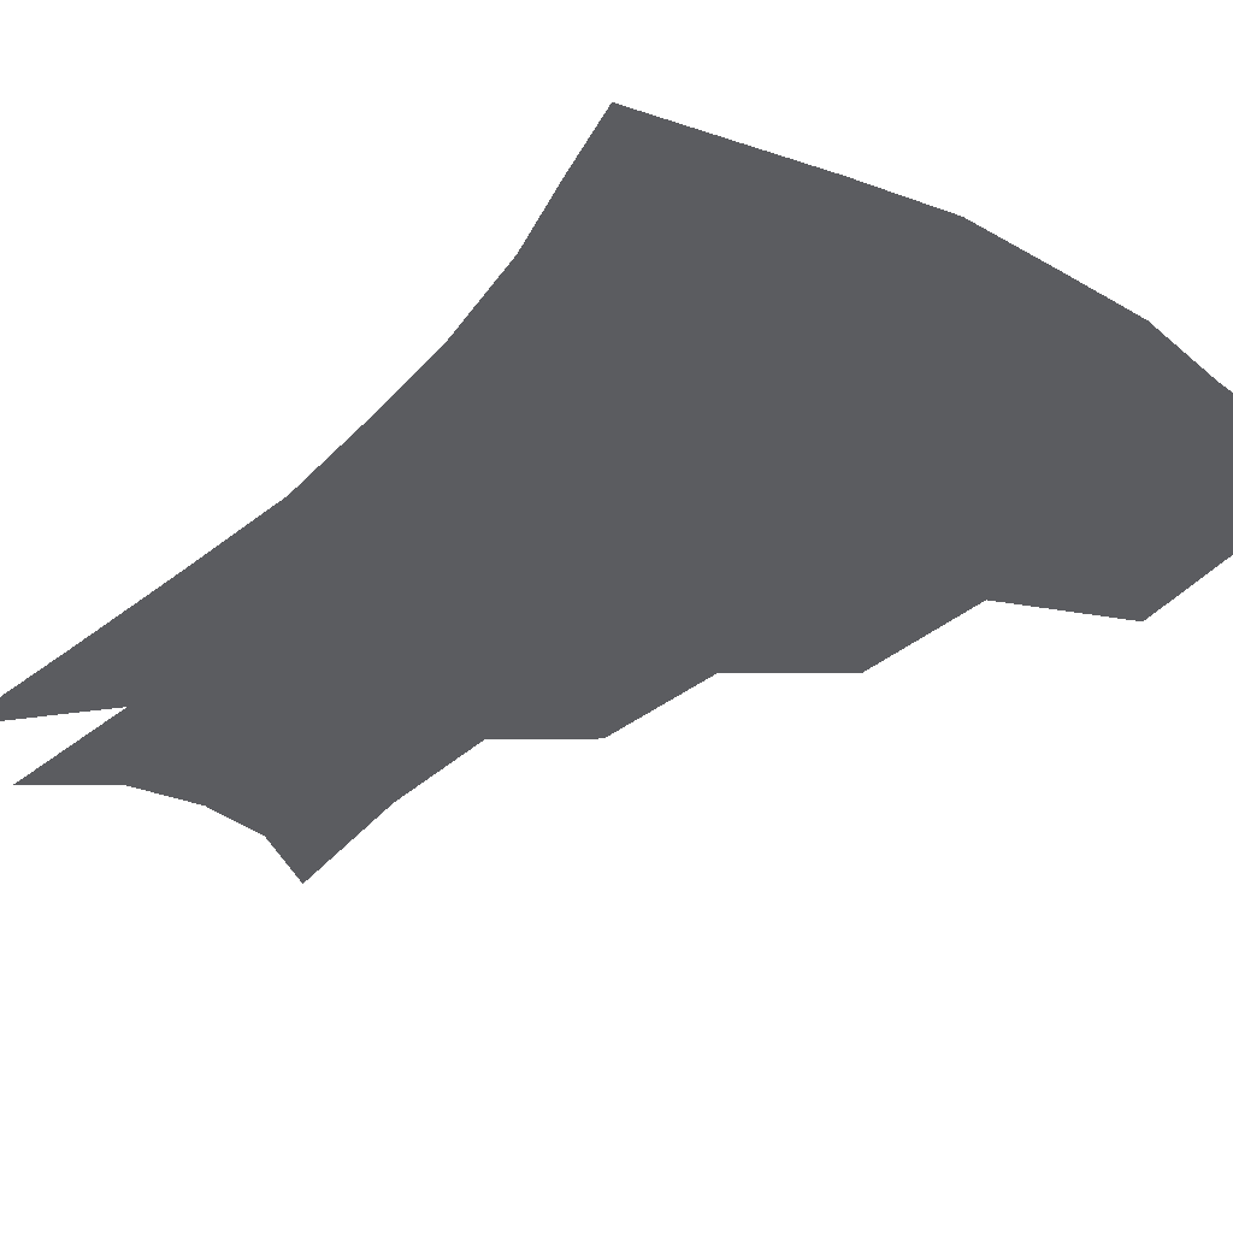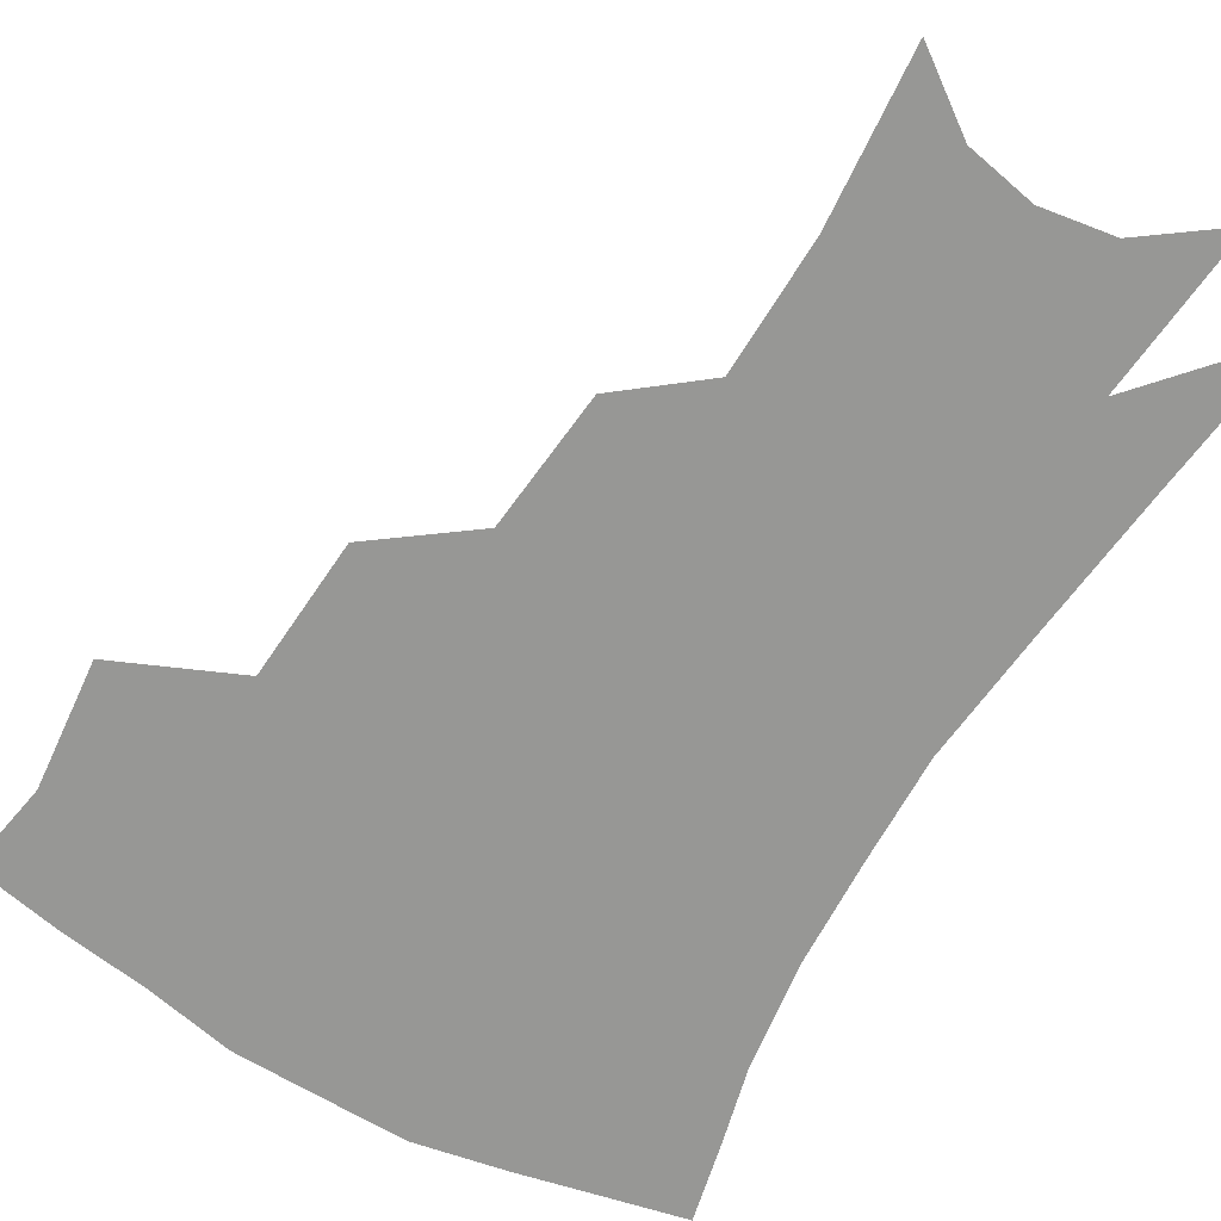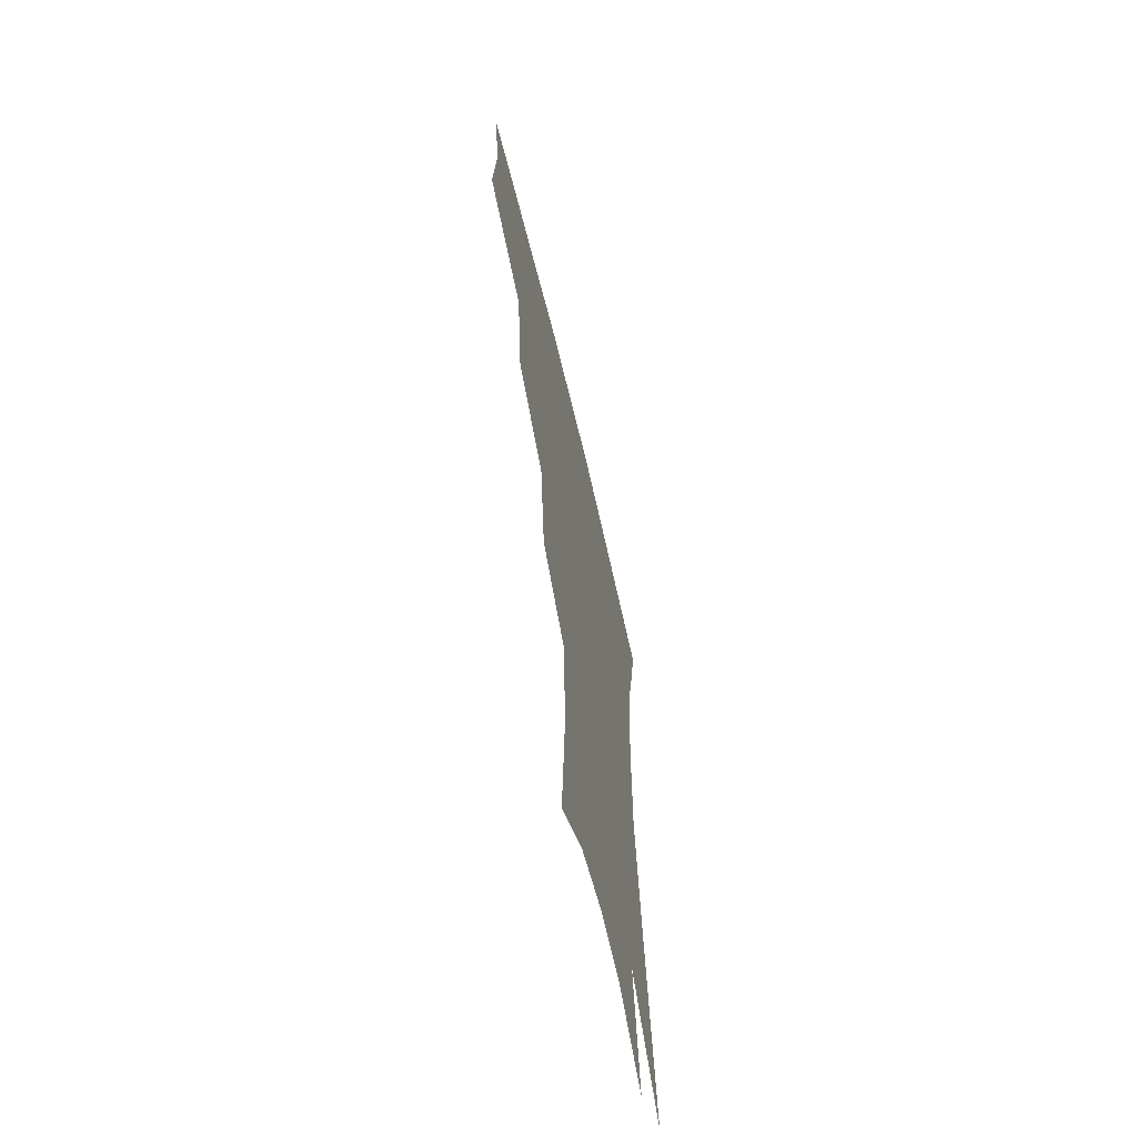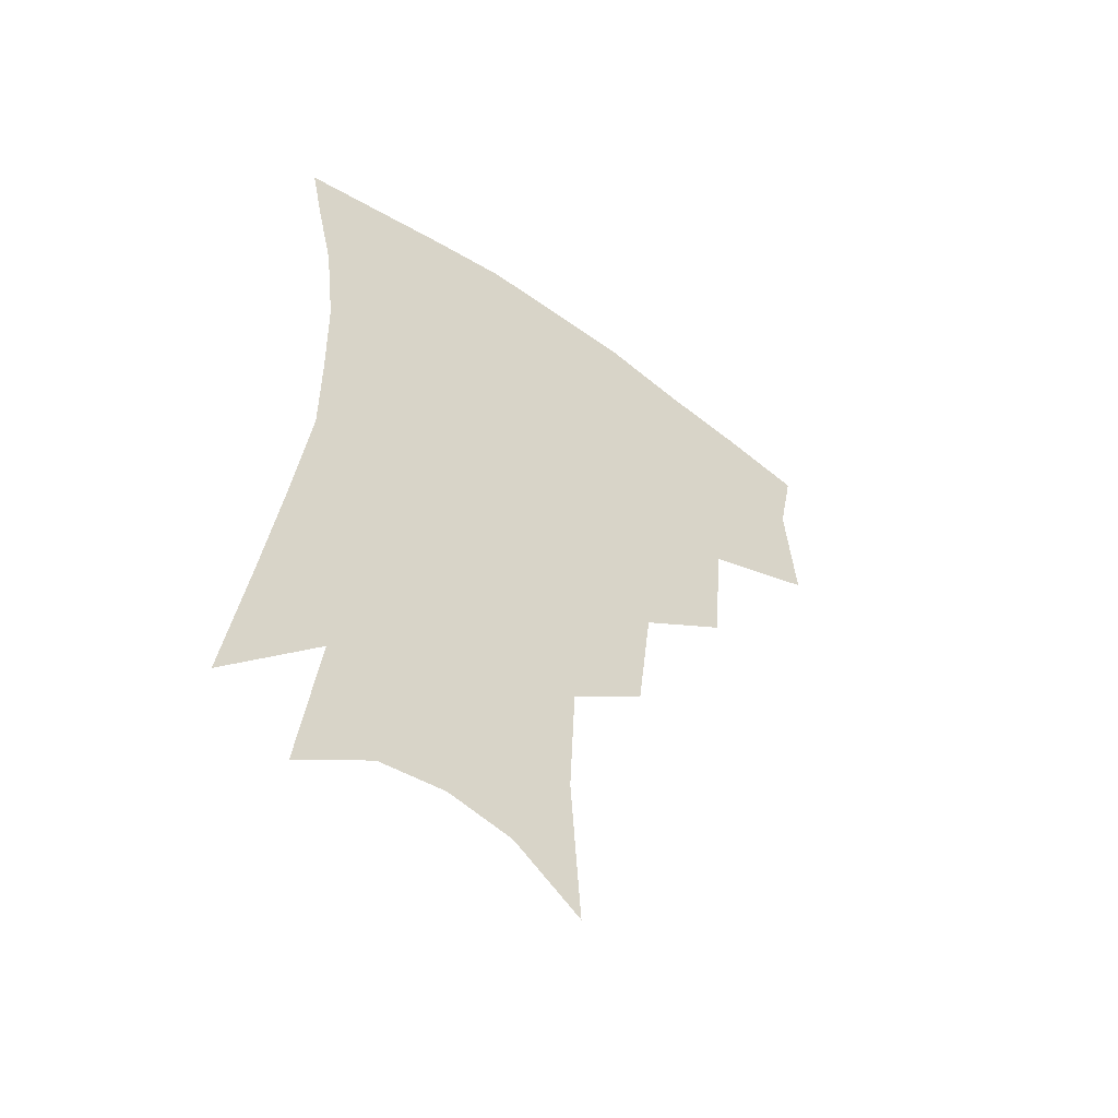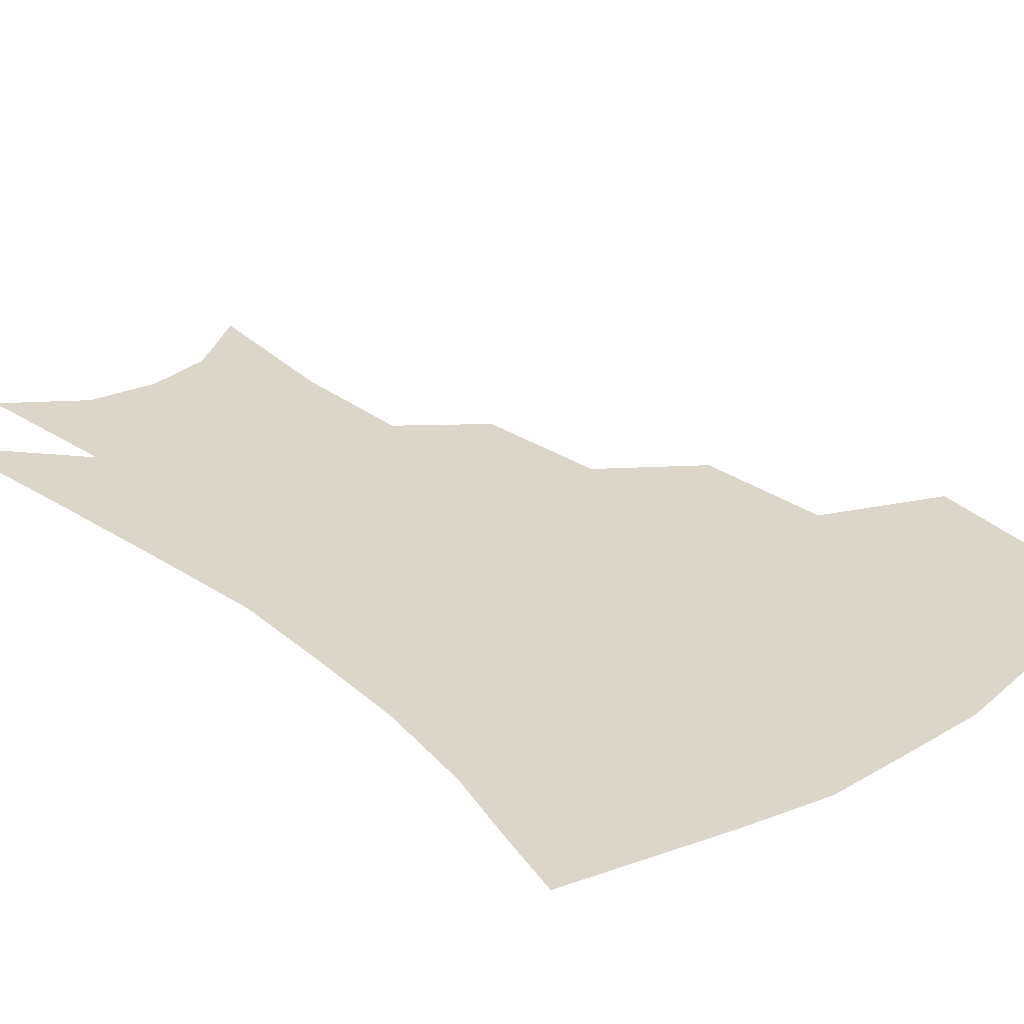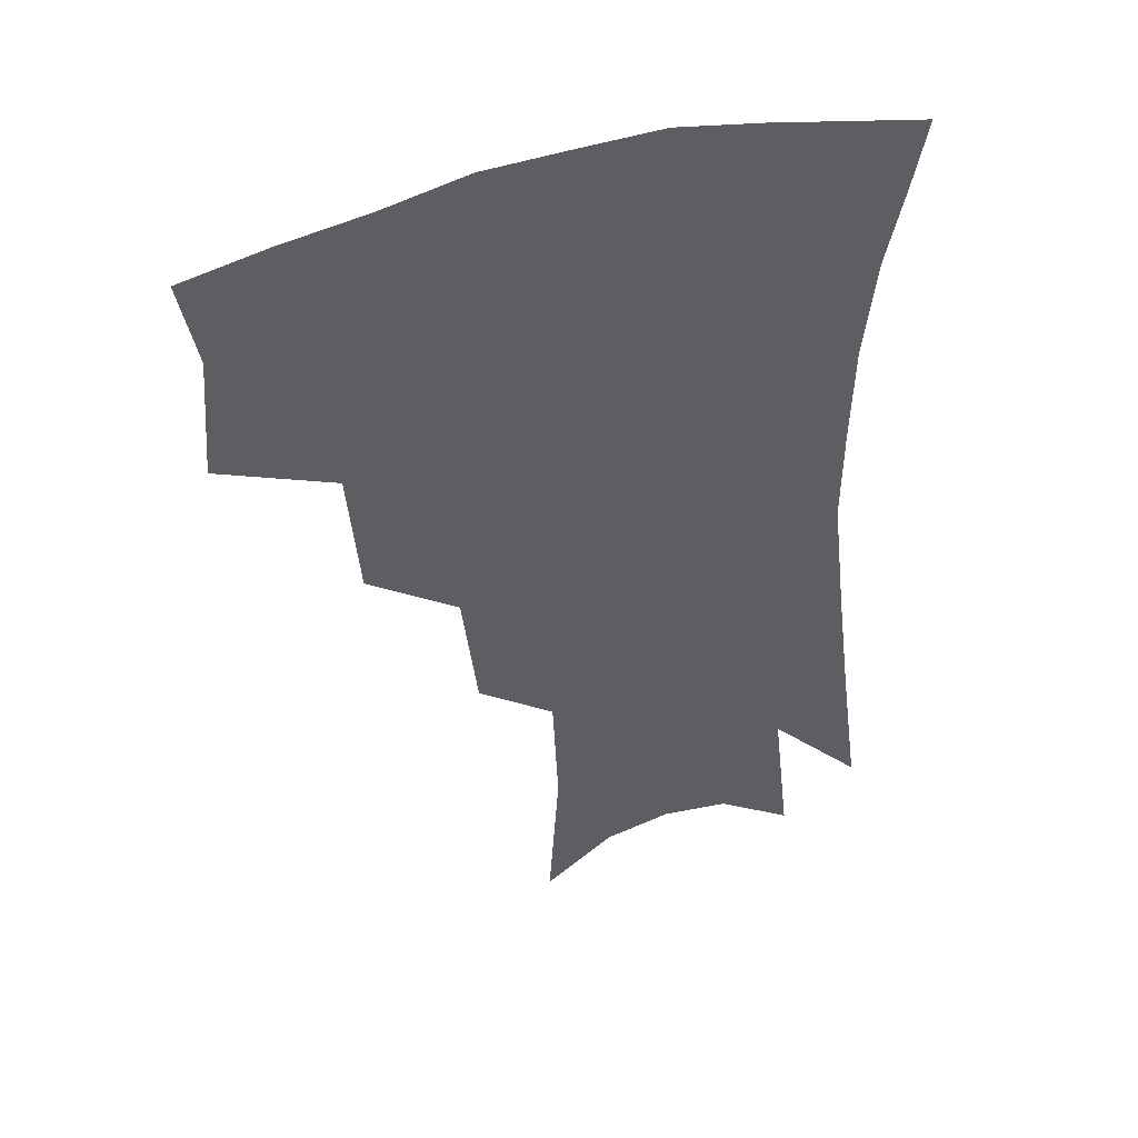
<metadata>
{"format":"obj","ext":"obj","renderer":"f3d","projection":"perspective","resolution":1024,"background":"white","views":[{"elev":-34.5,"azim":143.8,"up":"+Z"},{"elev":-68.1,"azim":-29.4,"up":"+Z"},{"elev":-65.6,"azim":-76.6,"up":"+Y"},{"elev":-55.4,"azim":143.6,"up":"+Y"},{"elev":29.7,"azim":140.6,"up":"+Z"},{"elev":46.4,"azim":-19.0,"up":"+Y"}]}
</metadata>
<code>
v 466.7 342.4 0
v 469.8 381.2 0
v 464.5 408.6 0
v 506.9 284.8 0
v 503.4 326.9 0
v 501.2 360.8 0
v 496.8 387 0
v 491.3 414.2 0
v 540.5 222.8 0
v 535.7 264.3 0
v 530.7 301.6 0
v 529.1 339 0
v 526.4 365.7 0
v 522.8 391.4 0
v 518.5 418.4 0
v 563.3 112.9 0
v 566.7 164 0
v 564.9 204.3 0
v 560.6 245.7 0
v 556.5 279.5 0
v 554.5 315.3 0
v 552.6 342.9 0
v 551.7 369.6 0
v 549.2 394.5 0
v 545.1 424.1 0
v 585.2 129.2 0
v 585.7 174.8 0
v 582.8 214.1 0
v 579.5 253.5 0
v 577.3 289.9 0
v 576.5 321.2 0
v 576.2 347.2 0
v 575.8 371.2 0
v 575.1 395.6 0
v 572.1 425 0
v 606.1 133.5 0
v 604.3 182.2 0
v 601.1 222.3 0
v 598.5 259.2 0
v 597.2 293.1 0
v 597.3 321.7 0
v 598.3 347.6 0
v 600.1 372.4 0
v 600.1 396 0
v 598.2 425.5 0
v 627.7 130.4 0
v 623.7 178.5 0
v 619.7 221.3 0
v 617.5 257.5 0
v 616.9 289.4 0
v 617.4 320.2 0
v 619.6 347.7 0
v 622.5 371.2 0
v 625.2 393.8 0
v 625.4 420.6 0
v 651.9 113.4 0
v 646.1 164.1 0
v 639.9 212.3 0
v 637.8 247.9 0
v 636.7 281.8 0
v 637 314.6 0
v 639.5 343.3 0
v 644 367.8 0
v 648.3 391.1 0
v 651 415.1 0
v 676.5 130.9 0
v 669.8 179.6 0
v 664.4 222.6 0
v 659.4 264.3 0
v 659.6 296.6 0
v 660.5 330.3 0
v 664.3 362.9 0
v 669.9 387.3 0
v 674.7 410.1 0
f 5 6 1
f 1 6 2
f 6 7 2
f 2 7 3
f 7 8 3
f 10 11 4
f 4 11 5
f 11 12 5
f 5 12 6
f 12 13 6
f 6 13 7
f 13 14 7
f 7 14 8
f 14 15 8
f 18 19 9
f 9 19 10
f 19 20 10
f 10 20 11
f 20 21 11
f 11 21 12
f 21 22 12
f 12 22 13
f 22 23 13
f 13 23 14
f 23 24 14
f 14 24 15
f 24 25 15
f 16 26 17
f 26 27 17
f 17 27 18
f 27 28 18
f 18 28 19
f 28 29 19
f 19 29 20
f 29 30 20
f 20 30 21
f 30 31 21
f 21 31 22
f 31 32 22
f 22 32 23
f 32 33 23
f 23 33 24
f 33 34 24
f 24 34 25
f 34 35 25
f 26 36 27
f 36 37 27
f 27 37 28
f 37 38 28
f 28 38 29
f 38 39 29
f 29 39 30
f 39 40 30
f 30 40 31
f 40 41 31
f 31 41 32
f 41 42 32
f 32 42 33
f 42 43 33
f 33 43 34
f 43 44 34
f 34 44 35
f 44 45 35
f 36 46 37
f 46 47 37
f 37 47 38
f 47 48 38
f 38 48 39
f 48 49 39
f 39 49 40
f 49 50 40
f 40 50 41
f 50 51 41
f 41 51 42
f 51 52 42
f 42 52 43
f 52 53 43
f 43 53 44
f 53 54 44
f 44 54 45
f 54 55 45
f 46 56 47
f 56 57 47
f 47 57 48
f 57 58 48
f 48 58 49
f 58 59 49
f 49 59 50
f 59 60 50
f 50 60 51
f 60 61 51
f 51 61 52
f 61 62 52
f 52 62 53
f 62 63 53
f 53 63 54
f 63 64 54
f 54 64 55
f 64 65 55
f 57 66 58
f 66 67 58
f 58 67 59
f 67 68 59
f 59 68 60
f 68 69 60
f 60 69 61
f 69 70 61
f 61 70 62
f 70 71 62
f 62 71 63
f 71 72 63
f 63 72 64
f 72 73 64
f 64 73 65
f 73 74 65

</code>
